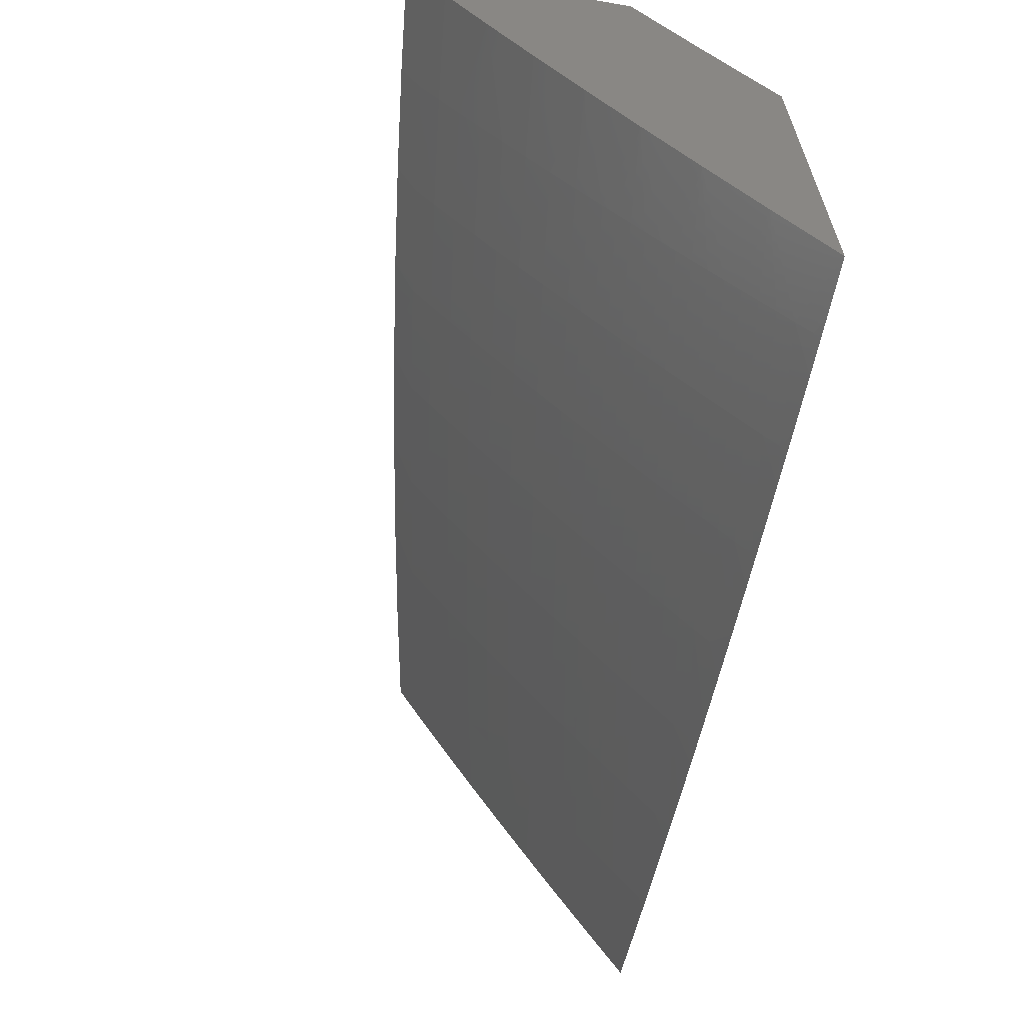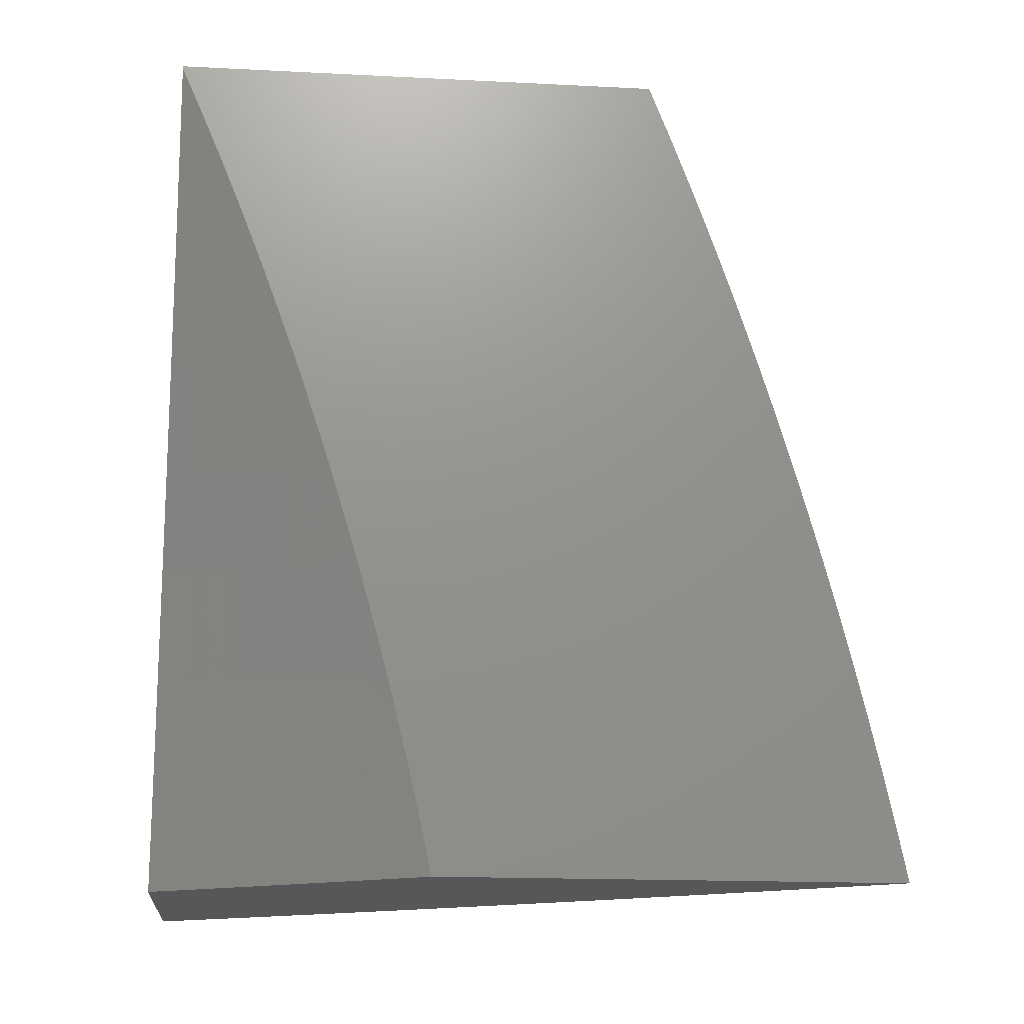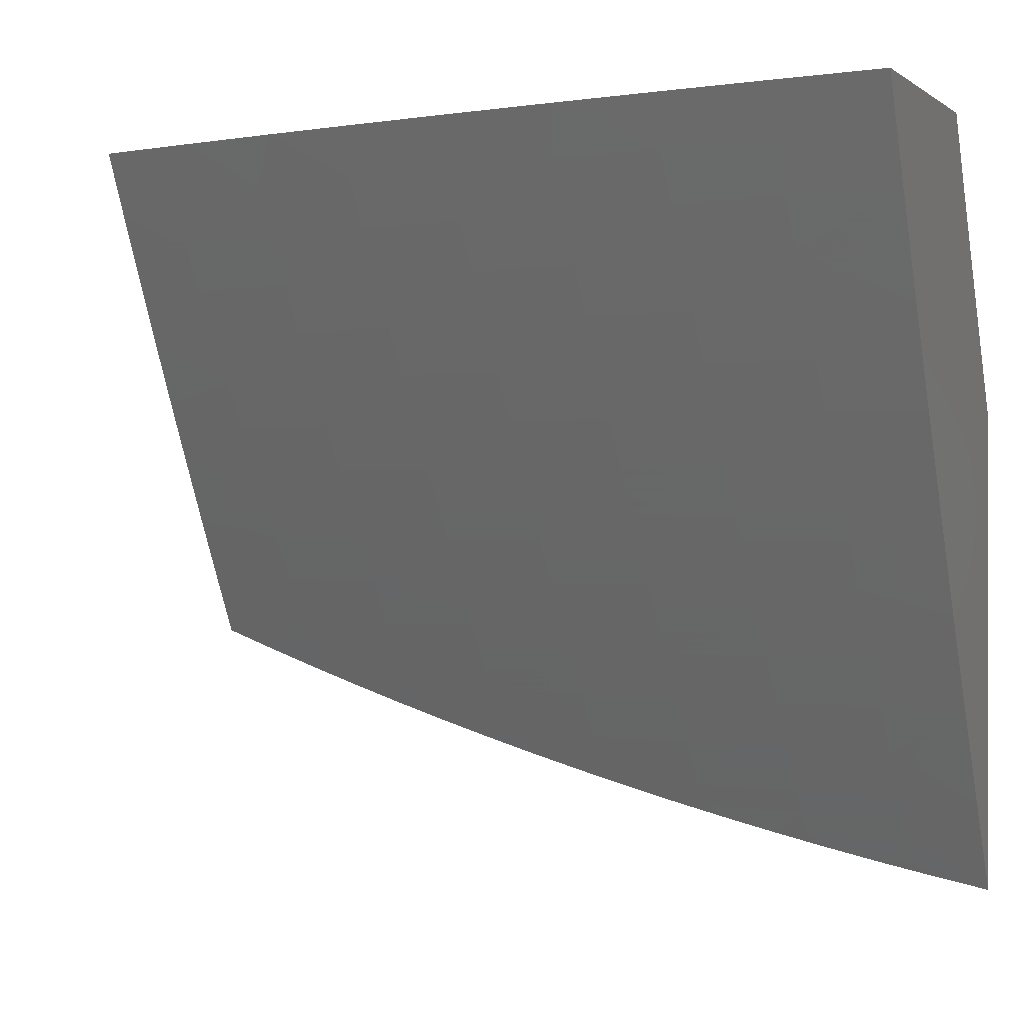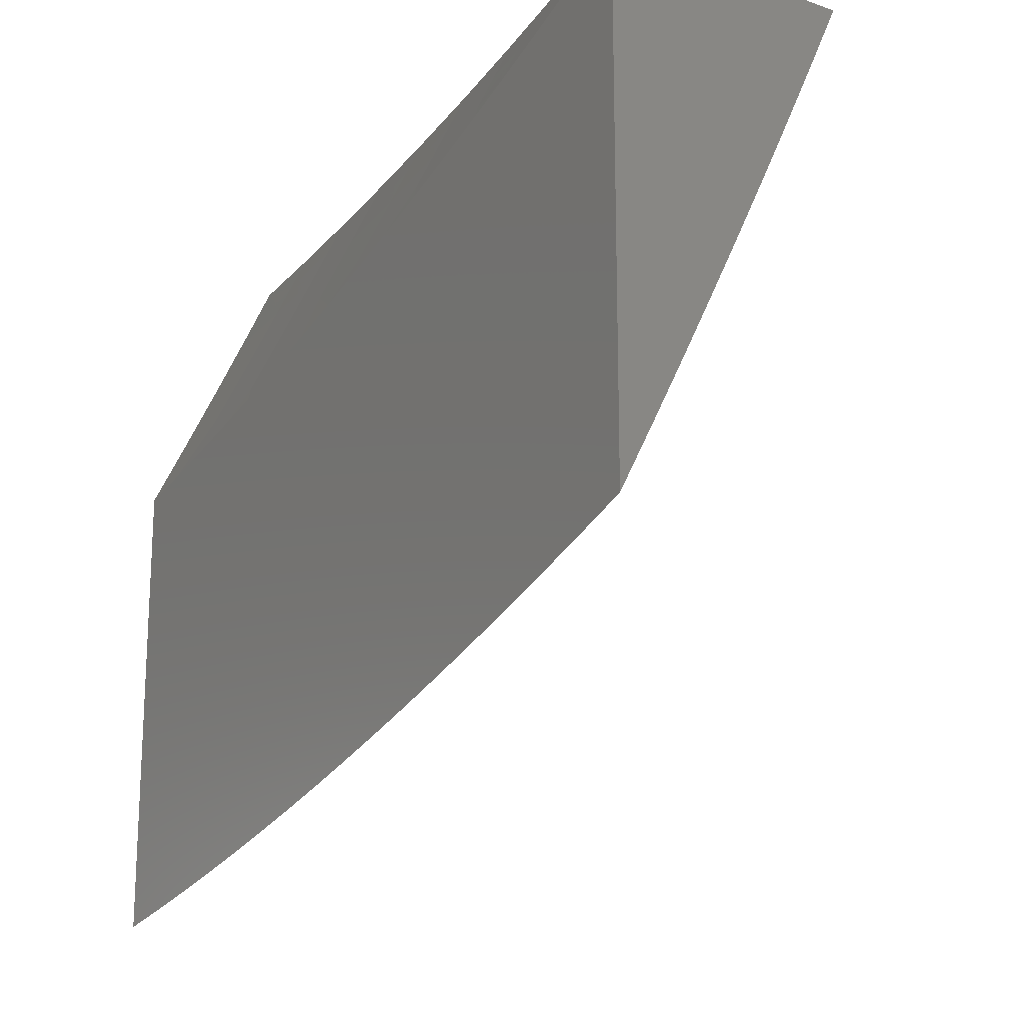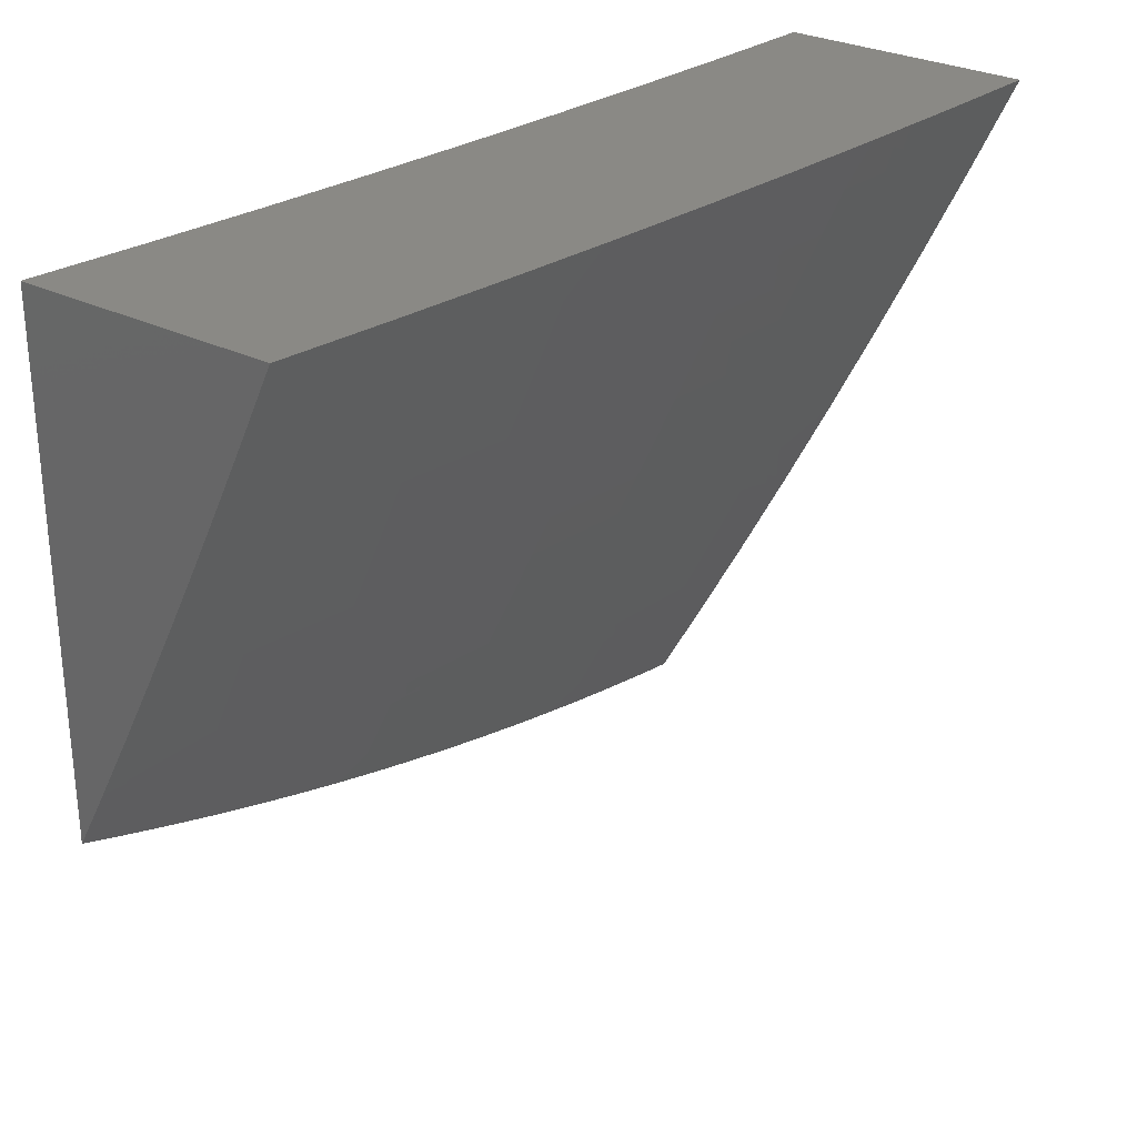
<metadata>
{"format":"stl","ext":"stl","renderer":"f3d","projection":"perspective","resolution":1024,"background":"white","views":[{"elev":-64.9,"azim":-9.8,"up":"+Z"},{"elev":-18.1,"azim":84.5,"up":"+Y"},{"elev":-0.2,"azim":-66.1,"up":"+Z"},{"elev":-17.9,"azim":146.2,"up":"+Z"},{"elev":28.8,"azim":-143.5,"up":"+Z"}]}
</metadata>
<code>
# stl→obj: 233 verts, 462 faces
v -10 1.997 -5
v -10.02 1.873 -5
v -10 1.937 -5.026
v -10.01 1.868 -5.04
v -10 1.876 -5.052
v -10 1.815 -5.076
v -10.02 1.805 -5.04
v -10 1.802 -5.081
v -10.01 1.74 -5.081
v -10 1.754 -5.1
v -10 1.693 -5.123
v -10.02 1.677 -5.081
v -10 1.674 -5.121
v -10.01 1.612 -5.121
v -10 1.631 -5.145
v -10 1.569 -5.167
v -10.04 1.488 -5.121
v -10.02 1.485 -5.161
v -10.03 1.361 -5.161
v -10 1.444 -5.207
v -10 1.381 -5.226
v -10 1.318 -5.244
v -10.05 1.238 -5.161
v -10.01 1.233 -5.242
v -10.03 1.111 -5.242
v -10 1.192 -5.278
v -10 1.128 -5.293
v -10 1.064 -5.308
v -10.04 1 -5.242
v -10 1 -5.322
v -10.05 1.749 -5
v -10.03 1.743 -5.04
v -10.04 1.68 -5.04
v -10.03 1.615 -5.081
v -10.07 1.625 -5
v -10.05 1.618 -5.04
v -10.05 1.491 -5.081
v -10.05 1.364 -5.121
v -10.09 1.5 -5
v -10.07 1.493 -5.04
v -10.07 1.367 -5.081
v -10.07 1.24 -5.121
v -10.07 1.115 -5.161
v -10.11 1.376 -5
v -10.09 1.369 -5.04
v -10.09 1.243 -5.081
v -10.09 1.117 -5.121
v -10.08 1 -5.161
v -10.13 1.251 -5
v -10.11 1.245 -5.04
v -10.1 1.119 -5.081
v -10.12 1 -5.081
v -10.14 1.125 -5
v -10.12 1.121 -5.04
v -10.15 1 -5
v -10 1.255 -5.261
v -10 1.507 -5.187
v -10.38 1 -5.11
v -10.43 1 -5
v -10.4 1.128 -5.055
v -10.42 1.126 -5
v -10.41 1.251 -5
v -10.38 1.259 -5.055
v -10.39 1.377 -5
v -10.36 1.39 -5.055
v -10.37 1.502 -5
v -10.34 1.522 -5.055
v -10.35 1.627 -5
v -10.32 1.654 -5.055
v -10.33 1.751 -5
v -10.3 1.786 -5.055
v -10.31 1.876 -5
v -10.28 1.918 -5.055
v -10.29 2 -5
v -10.25 2 -5.074
v -10.25 1.913 -5.109
v -10.22 2 -5.148
v -10.23 1.909 -5.164
v -10.18 2 -5.222
v -10.2 1.904 -5.218
v -10.18 1.899 -5.273
v -10.23 1.773 -5.218
v -10.2 1.768 -5.273
v -10.25 1.642 -5.218
v -10.22 1.637 -5.273
v -10.27 1.511 -5.218
v -10.24 1.507 -5.273
v -10.29 1.38 -5.218
v -10.26 1.377 -5.273
v -10.3 1.25 -5.218
v -10.28 1.247 -5.273
v -10.32 1.12 -5.218
v -10.29 1.117 -5.273
v -10.33 1 -5.219
v -10.28 1 -5.328
v -10.27 1.114 -5.327
v -10.24 1.111 -5.381
v -10.23 1.24 -5.381
v -10.2 1.237 -5.436
v -10.18 1.366 -5.436
v -10.17 1.364 -5.463
v -10.15 1.493 -5.463
v -10.14 1.491 -5.49
v -10.12 1.621 -5.49
v -10.11 1.618 -5.517
v -10.08 1.748 -5.517
v -10.07 1.745 -5.544
v -10.05 1.875 -5.544
v -10.03 1.872 -5.57
v -10 2 -5.587
v -10 1.939 -5.609
v -10.15 2 -5.295
v -10.15 1.895 -5.327
v -10.18 1.764 -5.327
v -10.2 1.633 -5.327
v -10.22 1.503 -5.327
v -10.24 1.373 -5.327
v -10.25 1.243 -5.327
v -10.11 2 -5.369
v -10.13 1.89 -5.381
v -10.15 1.759 -5.381
v -10.17 1.629 -5.381
v -10.19 1.499 -5.381
v -10.21 1.37 -5.381
v -10.08 2 -5.442
v -10.1 1.885 -5.436
v -10.12 1.755 -5.436
v -10.15 1.625 -5.436
v -10.17 1.495 -5.436
v -10.04 2 -5.514
v -10.07 1.88 -5.49
v -10.09 1.882 -5.463
v -10.06 1.877 -5.517
v -10.1 1.75 -5.49
v -10.11 1.752 -5.463
v -10.13 1.623 -5.463
v -10.02 1.87 -5.597
v -10 1.878 -5.631
v -10.01 1.867 -5.624
v -10 1.817 -5.653
v -10.03 1.738 -5.624
v -10.02 1.736 -5.651
v -10.05 1.61 -5.624
v -10.04 1.607 -5.651
v -10.07 1.481 -5.624
v -10.06 1.479 -5.651
v -10.09 1.353 -5.624
v -10.07 1.351 -5.651
v -10.1 1.225 -5.624
v -10.09 1.224 -5.651
v -10.12 1.098 -5.624
v -10.11 1.097 -5.651
v -10.11 1 -5.652
v -10.09 1.095 -5.678
v -10.08 1.094 -5.705
v -10.06 1.22 -5.705
v -10.05 1.219 -5.731
v -10.03 1.346 -5.731
v -10.02 1.344 -5.758
v -10 1.444 -5.766
v -10 1.381 -5.782
v -10 1.755 -5.673
v -10 1.733 -5.678
v -10.02 1.605 -5.678
v -10.04 1.477 -5.678
v -10.06 1.349 -5.678
v -10.08 1.222 -5.678
v -10 1.693 -5.693
v -10 1.631 -5.713
v -10.01 1.603 -5.705
v -10.03 1.475 -5.705
v -10.05 1.348 -5.705
v -10 1.569 -5.731
v -10 1.506 -5.749
v -10.01 1.473 -5.731
v -10 1.342 -5.785
v -10 1.318 -5.798
v -10 1.255 -5.813
v -10 1.191 -5.827
v -10.01 1.213 -5.812
v -10.02 1.215 -5.785
v -10.03 1.217 -5.758
v -10 1.128 -5.84
v -10.02 1.087 -5.812
v -10.03 1.089 -5.785
v -10.06 1 -5.759
v -10.05 1.09 -5.758
v -10.06 1.092 -5.731
v -10.01 1.086 -5.838
v -10 1.064 -5.853
v -10 1 -5.865
v -10.13 1.1 -5.597
v -10.17 1 -5.545
v -10.15 1.101 -5.57
v -10.16 1.103 -5.544
v -10.13 1.229 -5.57
v -10.15 1.231 -5.544
v -10.12 1.357 -5.57
v -10.13 1.359 -5.544
v -10.1 1.485 -5.57
v -10.11 1.487 -5.544
v -10.08 1.614 -5.57
v -10.09 1.616 -5.544
v -10.06 1.743 -5.57
v -10.23 1 -5.437
v -10.19 1.106 -5.49
v -10.17 1.104 -5.517
v -10.21 1.108 -5.436
v -10.2 1.107 -5.463
v -10.19 1.235 -5.463
v -10.17 1.234 -5.49
v -10.16 1.362 -5.49
v -10.14 1.361 -5.517
v -10.13 1.489 -5.517
v -10.35 1.123 -5.164
v -10.37 1.125 -5.109
v -10.36 1.256 -5.109
v -10.34 1.387 -5.109
v -10.32 1.518 -5.109
v -10.3 1.65 -5.109
v -10.28 1.781 -5.109
v -10.33 1.253 -5.164
v -10.31 1.383 -5.164
v -10.3 1.514 -5.164
v -10.27 1.646 -5.164
v -10.25 1.777 -5.164
v -10.16 1.232 -5.517
v -10.12 1.227 -5.597
v -10.1 1.355 -5.597
v -10.08 1.483 -5.597
v -10.06 1.612 -5.597
v -10.04 1.741 -5.597
v -10 2 -5
f 1 2 3
f 3 2 4
f 3 4 5
f 5 4 6
f 6 4 7
f 6 7 8
f 8 7 9
f 8 9 10
f 10 9 11
f 11 9 12
f 11 12 13
f 13 12 14
f 13 14 15
f 15 14 16
f 16 14 17
f 16 17 18
f 18 17 19
f 18 19 20
f 20 19 21
f 21 19 22
f 22 19 23
f 22 23 24
f 24 23 25
f 24 25 26
f 26 25 27
f 27 25 28
f 28 25 29
f 28 29 30
f 4 2 7
f 7 2 31
f 7 31 32
f 32 31 33
f 32 33 12
f 12 33 34
f 12 34 14
f 14 34 17
f 31 35 33
f 33 35 36
f 33 36 34
f 34 36 37
f 34 37 17
f 17 37 38
f 17 38 19
f 19 38 23
f 35 39 36
f 36 39 40
f 36 40 37
f 37 40 41
f 37 41 38
f 38 41 42
f 38 42 23
f 23 42 43
f 23 43 25
f 25 43 29
f 39 44 40
f 40 44 45
f 40 45 41
f 41 45 46
f 41 46 42
f 42 46 47
f 42 47 43
f 43 47 48
f 43 48 29
f 44 49 45
f 45 49 50
f 45 50 46
f 46 50 51
f 46 51 47
f 47 51 52
f 47 52 48
f 49 53 50
f 50 53 54
f 50 54 51
f 51 54 52
f 53 55 54
f 54 55 52
f 26 56 24
f 24 56 22
f 20 57 18
f 18 57 16
f 15 11 13
f 10 6 8
f 12 9 32
f 32 9 7
f 58 59 60
f 60 59 61
f 60 61 62
f 60 62 63
f 63 62 64
f 63 64 65
f 65 64 66
f 65 66 67
f 67 66 68
f 67 68 69
f 69 68 70
f 69 70 71
f 71 70 72
f 71 72 73
f 73 72 74
f 73 74 75
f 73 75 76
f 76 75 77
f 76 77 78
f 78 77 79
f 78 79 80
f 80 79 81
f 80 81 82
f 82 81 83
f 82 83 84
f 84 83 85
f 84 85 86
f 86 85 87
f 86 87 88
f 88 87 89
f 88 89 90
f 90 89 91
f 90 91 92
f 92 91 93
f 92 93 94
f 94 93 95
f 95 93 96
f 95 96 97
f 97 96 98
f 97 98 99
f 99 98 100
f 99 100 101
f 101 100 102
f 101 102 103
f 103 102 104
f 103 104 105
f 105 104 106
f 105 106 107
f 107 106 108
f 107 108 109
f 109 108 110
f 109 110 111
f 79 112 81
f 81 112 113
f 81 113 83
f 83 113 114
f 83 114 85
f 85 114 115
f 85 115 87
f 87 115 116
f 87 116 89
f 89 116 117
f 89 117 91
f 91 117 118
f 91 118 93
f 93 118 96
f 112 119 113
f 113 119 120
f 113 120 114
f 114 120 121
f 114 121 115
f 115 121 122
f 115 122 116
f 116 122 123
f 116 123 117
f 117 123 124
f 117 124 118
f 118 124 98
f 118 98 96
f 119 125 120
f 120 125 126
f 120 126 121
f 121 126 127
f 121 127 122
f 122 127 128
f 122 128 123
f 123 128 129
f 123 129 124
f 124 129 100
f 124 100 98
f 130 131 125
f 125 131 132
f 125 132 126
f 126 132 127
f 110 108 130
f 130 108 133
f 130 133 131
f 131 133 134
f 131 134 135
f 135 134 136
f 135 136 128
f 128 136 129
f 109 111 137
f 137 111 138
f 137 138 139
f 139 138 140
f 139 140 141
f 141 140 142
f 141 142 143
f 143 142 144
f 143 144 145
f 145 144 146
f 145 146 147
f 147 146 148
f 147 148 149
f 149 148 150
f 149 150 151
f 151 150 152
f 151 152 153
f 153 152 154
f 153 154 155
f 155 154 156
f 155 156 157
f 157 156 158
f 157 158 159
f 159 158 160
f 159 160 161
f 140 162 142
f 142 162 163
f 142 163 144
f 144 163 164
f 144 164 146
f 146 164 165
f 146 165 148
f 148 165 166
f 148 166 150
f 150 166 167
f 150 167 152
f 152 167 154
f 162 168 163
f 163 168 164
f 168 169 164
f 164 169 170
f 164 170 165
f 165 170 171
f 165 171 166
f 166 171 172
f 166 172 167
f 167 172 156
f 167 156 154
f 169 173 170
f 170 173 171
f 173 174 171
f 171 174 175
f 171 175 172
f 172 175 158
f 172 158 156
f 174 160 175
f 175 160 158
f 159 161 176
f 176 161 177
f 176 177 178
f 179 180 178
f 178 180 181
f 178 181 176
f 176 181 182
f 176 182 159
f 159 182 157
f 179 183 180
f 180 183 184
f 180 184 185
f 185 184 186
f 185 186 187
f 187 186 188
f 187 188 182
f 182 188 157
f 184 183 189
f 189 183 190
f 189 190 191
f 189 191 184
f 184 191 186
f 188 186 155
f 155 186 153
f 151 153 192
f 192 153 193
f 192 193 194
f 194 193 195
f 194 195 196
f 196 195 197
f 196 197 198
f 198 197 199
f 198 199 200
f 200 199 201
f 200 201 202
f 202 201 203
f 202 203 204
f 204 203 107
f 204 107 109
f 205 206 193
f 193 206 207
f 193 207 195
f 195 207 197
f 95 97 205
f 205 97 208
f 205 208 209
f 209 208 210
f 209 210 211
f 211 210 212
f 211 212 213
f 213 212 214
f 213 214 201
f 201 214 203
f 92 94 215
f 215 94 58
f 215 58 216
f 216 58 60
f 216 60 217
f 217 60 63
f 217 63 218
f 218 63 65
f 218 65 219
f 219 65 67
f 219 67 220
f 220 67 69
f 220 69 221
f 221 69 71
f 221 71 76
f 76 71 73
f 90 92 215
f 215 216 222
f 222 216 217
f 222 217 223
f 223 217 218
f 223 218 224
f 224 218 219
f 224 219 225
f 225 219 220
f 225 220 226
f 226 220 221
f 226 221 78
f 78 221 76
f 206 205 209
f 210 208 99
f 99 208 97
f 209 211 206
f 206 211 227
f 206 227 207
f 207 227 197
f 149 151 192
f 192 194 228
f 228 194 196
f 228 196 229
f 229 196 198
f 229 198 230
f 230 198 200
f 230 200 231
f 231 200 202
f 231 202 232
f 232 202 204
f 232 204 137
f 137 204 109
f 157 188 155
f 182 181 187
f 187 181 185
f 181 180 185
f 88 90 222
f 222 90 215
f 88 222 223
f 212 210 101
f 101 210 99
f 199 197 227
f 199 227 213
f 213 227 211
f 147 149 228
f 228 149 192
f 147 228 229
f 86 88 223
f 86 223 224
f 102 100 129
f 214 212 103
f 103 212 101
f 201 199 213
f 145 147 229
f 145 229 230
f 84 86 224
f 84 224 225
f 104 102 136
f 136 102 129
f 203 214 105
f 105 214 103
f 143 145 230
f 143 230 231
f 82 84 225
f 82 225 226
f 135 128 127
f 106 104 134
f 134 104 136
f 107 203 105
f 141 143 231
f 141 231 232
f 80 82 226
f 80 226 78
f 131 135 132
f 132 135 127
f 108 106 133
f 133 106 134
f 139 141 232
f 139 232 137
f 110 130 233
f 233 130 125
f 233 125 119
f 119 112 233
f 233 112 79
f 233 79 77
f 77 75 233
f 233 75 74
f 29 193 30
f 30 193 153
f 30 153 186
f 193 29 205
f 205 29 48
f 205 48 52
f 205 52 95
f 95 52 55
f 95 55 94
f 94 55 58
f 58 55 59
f 186 191 30
f 53 62 55
f 55 62 61
f 55 61 59
f 62 53 64
f 64 53 49
f 64 49 66
f 66 49 44
f 66 44 68
f 68 44 39
f 68 39 70
f 70 39 35
f 70 35 72
f 72 35 31
f 72 31 74
f 74 31 2
f 74 2 233
f 233 2 1
f 1 3 233
f 233 3 110
f 110 3 5
f 110 5 6
f 6 10 110
f 110 10 111
f 111 10 11
f 111 11 138
f 138 11 15
f 138 15 140
f 140 15 16
f 140 16 162
f 162 16 57
f 162 57 168
f 168 57 20
f 168 20 169
f 169 20 21
f 169 21 173
f 173 21 22
f 173 22 174
f 174 22 160
f 160 22 56
f 160 56 161
f 161 56 26
f 161 26 177
f 177 26 27
f 177 27 178
f 178 27 28
f 178 28 179
f 179 28 30
f 179 30 183
f 183 30 190
f 190 30 191

</code>
